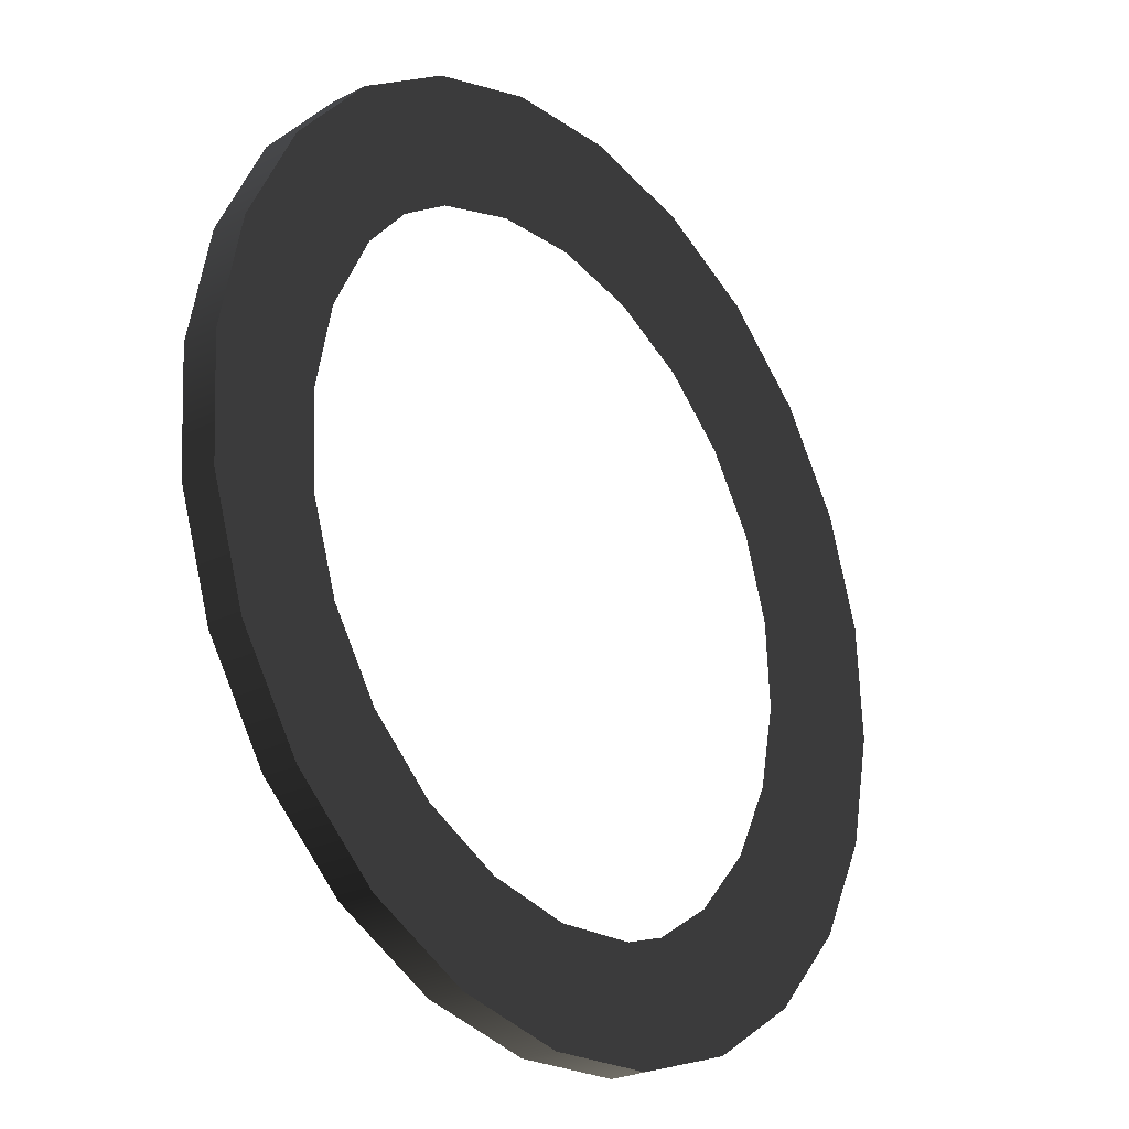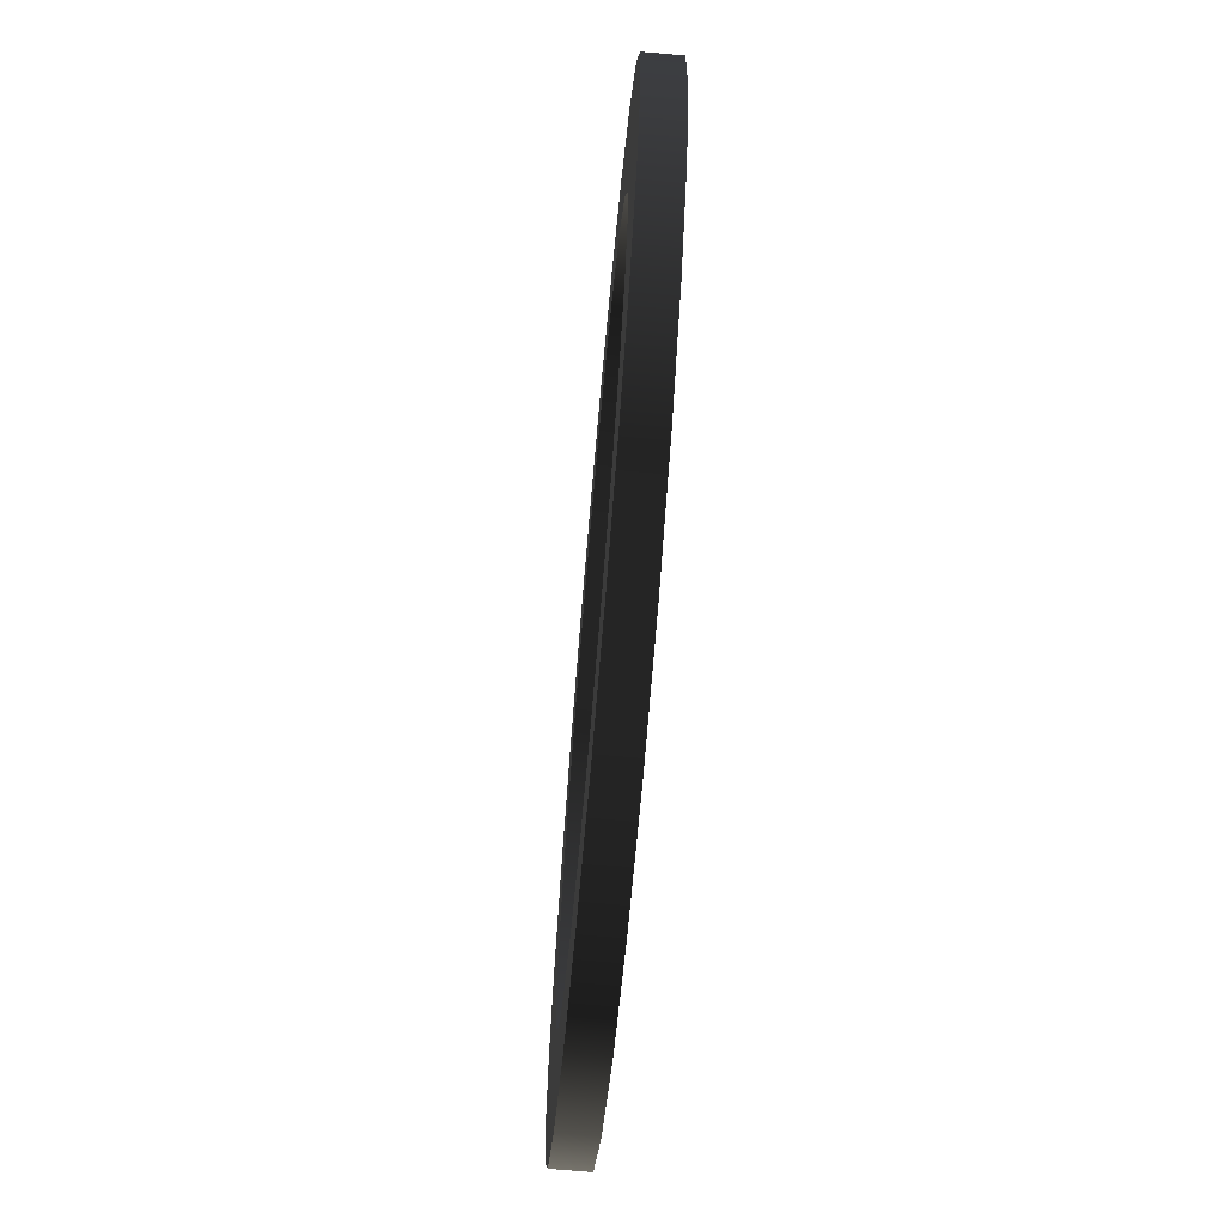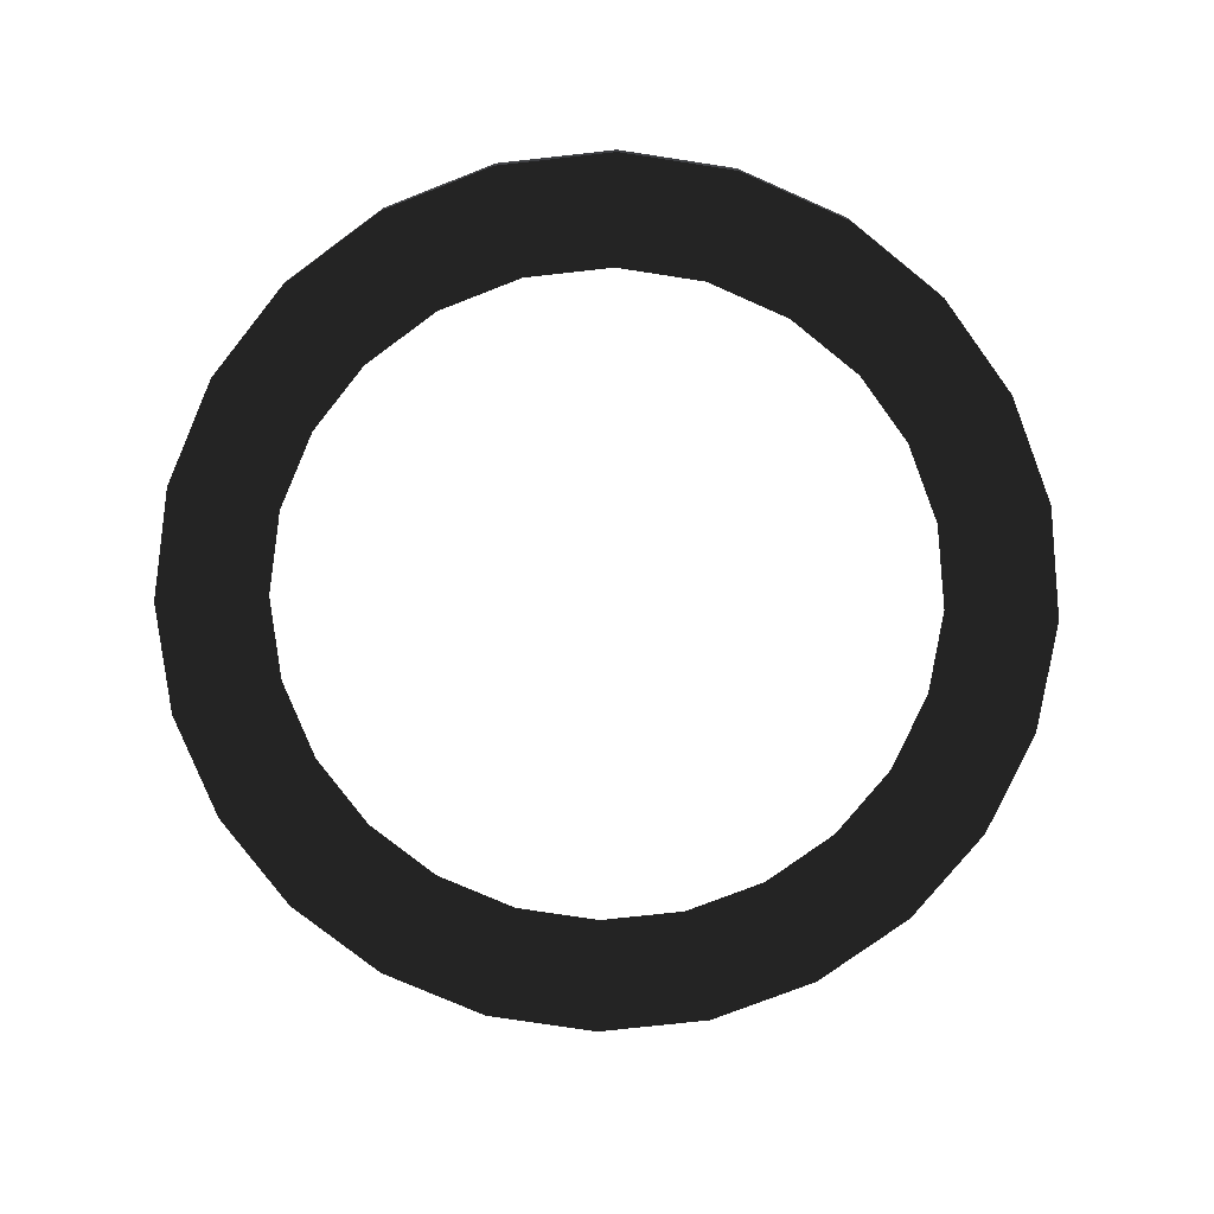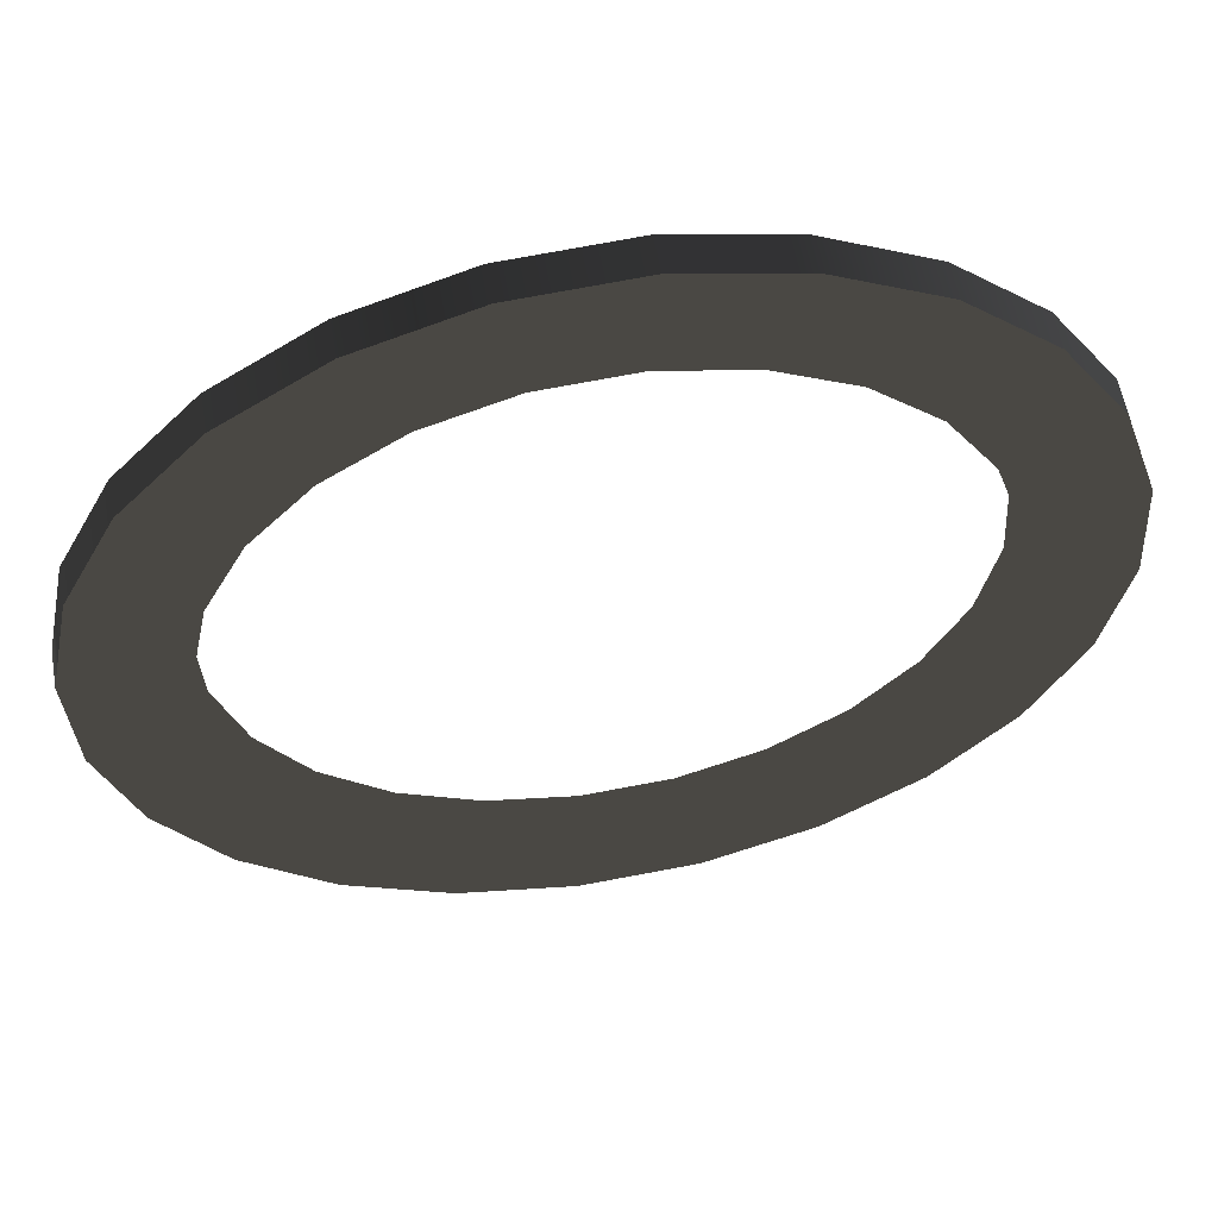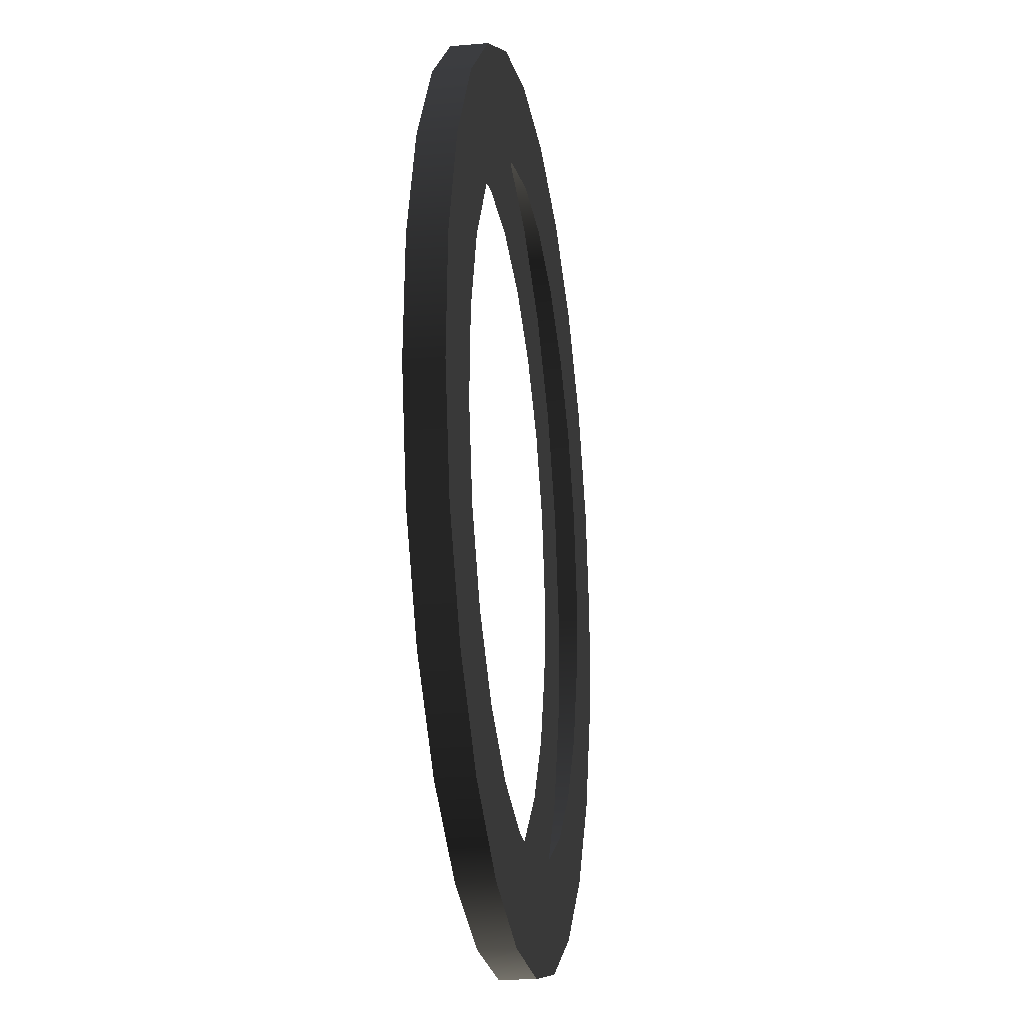
<metadata>
{"format":"obj","ext":"obj","renderer":"f3d","projection":"perspective","resolution":1024,"background":"white","views":[{"elev":-25.1,"azim":129.0,"up":"+Z"},{"elev":-71.8,"azim":85.0,"up":"+Z"},{"elev":-76.1,"azim":144.6,"up":"+Y"},{"elev":57.5,"azim":170.0,"up":"+Z"},{"elev":-20.3,"azim":-80.9,"up":"+Z"}]}
</metadata>
<code>
o #ID142
v 0.05369 0.07663 0.3513
v 0.04091 0.07663 0.3448
v 0.06437 0.07663 0.3608
v 0.07222 0.07663 0.3727
v 0.0269 0.07663 0.3419
v 0.0462 0.07663 0.3623
v 0.05428 0.07663 0.3695
v 0.07672 0.07663 0.3863
v 0.06023 0.07663 0.3785
v 0.06363 0.07663 0.3888
v 0.07755 0.07663 0.4006
v 0.06426 0.07663 0.3996
v 0.07466 0.07663 0.4146
v 0.06207 0.07663 0.4102
v 0.06824 0.07663 0.4273
v 0.05721 0.07663 0.4198
v 0.05002 0.07663 0.4279
v 0.05874 0.07663 0.438
v 0.04098 0.07663 0.4339
v 0.04679 0.07663 0.4459
v 0.03071 0.07663 0.4373
v 0.01991 0.07663 0.4379
v 0.03321 0.07663 0.4504
v 0.009312 0.07663 0.4357
v -0.000357 0.07663 0.4309
v 0.01894 0.07663 0.4512
v 0.03653 0.07663 0.3574
v 0.01263 0.07663 0.3428
v 0.02593 0.07663 0.3552
v 0.01828 0.07663 0.3557
v 0.01513 0.07663 0.3559
v -0.000945 0.07663 0.3473
v 0.004863 0.07663 0.3593
v -0.01289 0.07663 0.3551
v -0.004177 0.07663 0.3652
v -0.01137 0.07663 0.3733
v -0.0224 0.07663 0.3658
v -0.01623 0.07663 0.383
v -0.02882 0.07663 0.3786
v -0.01842 0.07663 0.3936
v -0.03171 0.07663 0.3926
v -0.01779 0.07663 0.4044
v -0.01438 0.07663 0.4146
v -0.03088 0.07663 0.4069
v -0.008439 0.07663 0.4237
v -0.02638 0.07663 0.4204
v 0.004935 0.07663 0.4483
v -0.01852 0.07663 0.4324
v -0.007843 0.07663 0.4419
v -0.01852 0.07663 0.4324
v 0.004935 0.07663 0.4483
v -0.007843 0.07663 0.4419
v -0.02638 0.07663 0.4204
v 0.01894 0.07663 0.4512
v -0.03088 0.07663 0.4069
v -0.000357 0.07663 0.4309
v -0.008439 0.07663 0.4237
v -0.01438 0.07663 0.4146
v -0.03171 0.07663 0.3926
v -0.01779 0.07663 0.4044
v -0.01842 0.07663 0.3936
v -0.02882 0.07663 0.3786
v -0.01623 0.07663 0.383
v -0.0224 0.07663 0.3658
v -0.01137 0.07663 0.3733
v -0.01289 0.07663 0.3551
v -0.004177 0.07663 0.3652
v 0.004863 0.07663 0.3593
v -0.000945 0.07663 0.3473
v 0.01513 0.07663 0.3559
v 0.01263 0.07663 0.3428
v 0.01828 0.07663 0.3557
v 0.02593 0.07663 0.3552
v 0.03653 0.07663 0.3574
v 0.0269 0.07663 0.3419
v 0.0462 0.07663 0.3623
v 0.03321 0.07663 0.4504
v 0.009312 0.07663 0.4357
v 0.01991 0.07663 0.4379
v 0.04679 0.07663 0.4459
v 0.03071 0.07663 0.4373
v 0.04098 0.07663 0.4339
v 0.05874 0.07663 0.438
v 0.05002 0.07663 0.4279
v 0.06824 0.07663 0.4273
v 0.05721 0.07663 0.4198
v 0.06207 0.07663 0.4102
v 0.07466 0.07663 0.4146
v 0.06426 0.07663 0.3996
v 0.07755 0.07663 0.4006
v 0.06363 0.07663 0.3888
v 0.07672 0.07663 0.3863
v 0.06023 0.07663 0.3785
v 0.05428 0.07663 0.3695
v 0.07222 0.07663 0.3727
v 0.04091 0.07663 0.3448
v 0.06437 0.07663 0.3608
v 0.05369 0.07663 0.3513
v -0.03088 0.07663 0.4069
v -0.03171 0.07663 0.3926
v -0.03088 0.07231 0.4069
v -0.03171 0.07231 0.3926
v -0.03171 0.07663 0.3926
v -0.03088 0.07231 0.4069
v -0.03171 0.07231 0.3926
v -0.03088 0.07663 0.4069
v -0.02882 0.07663 0.3786
v -0.02882 0.07231 0.3786
v -0.02882 0.07231 0.3786
v -0.02882 0.07663 0.3786
v -0.0224 0.07663 0.3658
v -0.0224 0.07231 0.3658
v -0.0224 0.07663 0.3658
v -0.0224 0.07231 0.3658
v -0.01289 0.07663 0.3551
v -0.01289 0.07231 0.3551
v -0.01289 0.07663 0.3551
v -0.01289 0.07231 0.3551
v -0.000945 0.07663 0.3473
v -0.000945 0.07231 0.3473
v -0.000945 0.07663 0.3473
v -0.000945 0.07231 0.3473
v 0.01263 0.07663 0.3428
v 0.01263 0.07231 0.3428
v 0.01263 0.07231 0.3428
v 0.01263 0.07663 0.3428
v 0.0269 0.07663 0.3419
v 0.0269 0.07231 0.3419
v 0.0269 0.07231 0.3419
v 0.0269 0.07663 0.3419
v 0.04091 0.07663 0.3448
v 0.04091 0.07231 0.3448
v 0.04091 0.07231 0.3448
v 0.04091 0.07663 0.3448
v 0.05369 0.07663 0.3513
v 0.05369 0.07231 0.3513
v 0.05369 0.07231 0.3513
v 0.05369 0.07663 0.3513
v 0.06437 0.07663 0.3608
v 0.06437 0.07231 0.3608
v 0.06437 0.07231 0.3608
v 0.06437 0.07663 0.3608
v 0.07222 0.07663 0.3727
v 0.07222 0.07231 0.3727
v 0.07222 0.07231 0.3727
v 0.07222 0.07663 0.3727
v 0.07672 0.07663 0.3863
v 0.07672 0.07231 0.3863
v 0.07672 0.07231 0.3863
v 0.07672 0.07663 0.3863
v 0.07755 0.07663 0.4006
v 0.07755 0.07231 0.4006
v 0.07755 0.07663 0.4006
v 0.07755 0.07231 0.4006
v 0.07466 0.07663 0.4146
v 0.07466 0.07231 0.4146
v 0.07466 0.07663 0.4146
v 0.07466 0.07231 0.4146
v 0.06824 0.07663 0.4273
v 0.06824 0.07231 0.4273
v 0.06824 0.07663 0.4273
v 0.06824 0.07231 0.4273
v 0.05874 0.07663 0.438
v 0.05874 0.07231 0.438
v 0.05874 0.07663 0.438
v 0.05874 0.07231 0.438
v 0.04679 0.07663 0.4459
v 0.04679 0.07231 0.4459
v 0.04679 0.07663 0.4459
v 0.04679 0.07231 0.4459
v 0.03321 0.07663 0.4504
v 0.03321 0.07231 0.4504
v 0.03321 0.07663 0.4504
v 0.03321 0.07231 0.4504
v 0.01894 0.07231 0.4512
v 0.01894 0.07663 0.4512
v 0.01894 0.07231 0.4512
v 0.01894 0.07663 0.4512
v 0.004935 0.07231 0.4483
v 0.004935 0.07663 0.4483
v 0.004935 0.07231 0.4483
v 0.004935 0.07663 0.4483
v -0.007843 0.07231 0.4419
v -0.007843 0.07663 0.4419
v -0.007843 0.07231 0.4419
v -0.007843 0.07663 0.4419
v -0.01852 0.07231 0.4324
v -0.01852 0.07663 0.4324
v -0.01852 0.07231 0.4324
v -0.01852 0.07663 0.4324
v -0.02638 0.07231 0.4204
v -0.02638 0.07663 0.4204
v -0.02638 0.07231 0.4204
v -0.02638 0.07663 0.4204
v 0.0462 0.07231 0.3623
v 0.03653 0.07231 0.3574
v 0.0269 0.07231 0.3419
v 0.01263 0.07231 0.3428
v 0.02593 0.07231 0.3552
v 0.01828 0.07231 0.3557
v 0.01513 0.07231 0.3559
v -0.000945 0.07231 0.3473
v 0.004863 0.07231 0.3593
v -0.01289 0.07231 0.3551
v -0.004177 0.07231 0.3652
v -0.01137 0.07231 0.3733
v -0.0224 0.07231 0.3658
v -0.01623 0.07231 0.383
v -0.02882 0.07231 0.3786
v -0.01842 0.07231 0.3936
v -0.03171 0.07231 0.3926
v -0.01779 0.07231 0.4044
v -0.01438 0.07231 0.4146
v -0.03088 0.07231 0.4069
v -0.008439 0.07231 0.4237
v -0.000357 0.07231 0.4309
v 0.01894 0.07231 0.4512
v -0.02638 0.07231 0.4204
v 0.004935 0.07231 0.4483
v -0.01852 0.07231 0.4324
v -0.007843 0.07231 0.4419
v 0.05369 0.07231 0.3513
v 0.06437 0.07231 0.3608
v 0.04091 0.07231 0.3448
v 0.07222 0.07231 0.3727
v 0.05428 0.07231 0.3695
v 0.07672 0.07231 0.3863
v 0.06023 0.07231 0.3785
v 0.06363 0.07231 0.3888
v 0.07755 0.07231 0.4006
v 0.06426 0.07231 0.3996
v 0.07466 0.07231 0.4146
v 0.06207 0.07231 0.4102
v 0.06824 0.07231 0.4273
v 0.05721 0.07231 0.4198
v 0.05002 0.07231 0.4279
v 0.05874 0.07231 0.438
v 0.04098 0.07231 0.4339
v 0.04679 0.07231 0.4459
v 0.03071 0.07231 0.4373
v 0.01991 0.07231 0.4379
v 0.03321 0.07231 0.4504
v 0.009312 0.07231 0.4357
v 0.03321 0.07231 0.4504
v -0.000357 0.07231 0.4309
v 0.01894 0.07231 0.4512
v 0.009312 0.07231 0.4357
v 0.01991 0.07231 0.4379
v 0.04679 0.07231 0.4459
v 0.03071 0.07231 0.4373
v 0.04098 0.07231 0.4339
v 0.05874 0.07231 0.438
v 0.05002 0.07231 0.4279
v 0.06824 0.07231 0.4273
v 0.05721 0.07231 0.4198
v 0.06207 0.07231 0.4102
v 0.07466 0.07231 0.4146
v 0.06426 0.07231 0.3996
v 0.07755 0.07231 0.4006
v 0.06363 0.07231 0.3888
v 0.07672 0.07231 0.3863
v 0.06023 0.07231 0.3785
v 0.05428 0.07231 0.3695
v 0.07222 0.07231 0.3727
v 0.0462 0.07231 0.3623
v 0.0269 0.07231 0.3419
v 0.04091 0.07231 0.3448
v 0.06437 0.07231 0.3608
v 0.05369 0.07231 0.3513
v 0.004935 0.07231 0.4483
v -0.01852 0.07231 0.4324
v -0.007843 0.07231 0.4419
v -0.02638 0.07231 0.4204
v -0.03088 0.07231 0.4069
v -0.008439 0.07231 0.4237
v -0.01438 0.07231 0.4146
v -0.03171 0.07231 0.3926
v -0.01779 0.07231 0.4044
v -0.01842 0.07231 0.3936
v -0.02882 0.07231 0.3786
v -0.01623 0.07231 0.383
v -0.0224 0.07231 0.3658
v -0.01137 0.07231 0.3733
v -0.01289 0.07231 0.3551
v -0.004177 0.07231 0.3652
v 0.004863 0.07231 0.3593
v -0.000945 0.07231 0.3473
v 0.01513 0.07231 0.3559
v 0.01263 0.07231 0.3428
v 0.01828 0.07231 0.3557
v 0.02593 0.07231 0.3552
v 0.03653 0.07231 0.3574
f 3 2 1
f 4 2 3
f 4 5 2
f 4 6 5
f 4 7 6
f 8 7 4
f 8 9 7
f 8 10 9
f 11 10 8
f 11 12 10
f 13 12 11
f 13 14 12
f 15 14 13
f 15 16 14
f 15 17 16
f 18 17 15
f 18 19 17
f 20 19 18
f 20 21 19
f 20 22 21
f 23 22 20
f 23 24 22
f 23 25 24
f 25 23 26
f 27 5 6
f 27 28 5
f 29 28 27
f 30 28 29
f 31 28 30
f 31 32 28
f 33 32 31
f 33 34 32
f 35 34 33
f 36 34 35
f 36 37 34
f 38 37 36
f 38 39 37
f 40 39 38
f 40 41 39
f 42 41 40
f 43 41 42
f 43 44 41
f 45 44 43
f 25 44 45
f 26 44 25
f 26 46 44
f 47 46 26
f 47 48 46
f 48 47 49
f 52 51 50
f 53 50 51
f 54 53 51
f 55 53 54
f 56 55 54
f 57 55 56
f 58 55 57
f 59 55 58
f 60 59 58
f 61 59 60
f 62 59 61
f 63 62 61
f 64 62 63
f 65 64 63
f 66 64 65
f 67 66 65
f 68 66 67
f 69 66 68
f 70 69 68
f 71 69 70
f 72 71 70
f 73 71 72
f 74 71 73
f 75 71 74
f 76 75 74
f 54 77 56
f 78 56 77
f 79 78 77
f 80 79 77
f 81 79 80
f 82 81 80
f 83 82 80
f 84 82 83
f 85 84 83
f 86 84 85
f 87 86 85
f 88 87 85
f 89 87 88
f 90 89 88
f 91 89 90
f 92 91 90
f 93 91 92
f 94 93 92
f 95 94 92
f 76 94 95
f 75 76 95
f 96 75 95
f 97 96 95
f 98 96 97
f 101 100 99
f 100 101 102
f 105 104 103
f 106 103 104
f 100 108 107
f 108 100 102
f 105 103 109
f 110 109 103
f 108 111 107
f 111 108 112
f 114 109 113
f 110 113 109
f 112 115 111
f 115 112 116
f 118 114 117
f 113 117 114
f 116 119 115
f 119 116 120
f 122 118 121
f 117 121 118
f 119 124 123
f 124 119 120
f 122 121 125
f 126 125 121
f 123 128 127
f 128 123 124
f 125 126 129
f 130 129 126
f 127 132 131
f 132 127 128
f 129 130 133
f 134 133 130
f 131 136 135
f 136 131 132
f 133 134 137
f 138 137 134
f 135 140 139
f 140 135 136
f 137 138 141
f 142 141 138
f 139 144 143
f 144 139 140
f 141 142 145
f 146 145 142
f 143 148 147
f 148 143 144
f 145 146 149
f 150 149 146
f 148 151 147
f 151 148 152
f 154 149 153
f 150 153 149
f 152 155 151
f 155 152 156
f 158 154 157
f 153 157 154
f 156 159 155
f 159 156 160
f 162 158 161
f 157 161 158
f 160 163 159
f 163 160 164
f 166 162 165
f 161 165 162
f 164 167 163
f 167 164 168
f 170 166 169
f 165 169 166
f 168 171 167
f 171 168 172
f 174 170 173
f 169 173 170
f 175 171 172
f 171 175 176
f 178 177 173
f 174 173 177
f 179 176 175
f 176 179 180
f 182 181 178
f 177 178 181
f 183 180 179
f 180 183 184
f 186 185 182
f 181 182 185
f 187 184 183
f 184 187 188
f 190 189 186
f 185 186 189
f 191 188 187
f 188 191 192
f 194 193 190
f 189 190 193
f 101 192 191
f 192 101 99
f 106 104 194
f 193 194 104
f 197 196 195
f 198 196 197
f 198 199 196
f 198 200 199
f 198 201 200
f 202 201 198
f 202 203 201
f 204 203 202
f 204 205 203
f 204 206 205
f 207 206 204
f 207 208 206
f 209 208 207
f 209 210 208
f 211 210 209
f 211 212 210
f 211 213 212
f 214 213 211
f 214 215 213
f 214 216 215
f 214 217 216
f 218 217 214
f 218 219 217
f 220 219 218
f 219 220 221
f 224 223 222
f 224 225 223
f 197 225 224
f 195 225 197
f 226 225 195
f 226 227 225
f 228 227 226
f 229 227 228
f 229 230 227
f 231 230 229
f 231 232 230
f 233 232 231
f 233 234 232
f 235 234 233
f 236 234 235
f 236 237 234
f 238 237 236
f 238 239 237
f 240 239 238
f 241 239 240
f 241 242 239
f 243 242 241
f 216 242 243
f 242 216 217
f 246 245 244
f 247 244 245
f 248 244 247
f 249 244 248
f 250 249 248
f 251 249 250
f 252 249 251
f 253 252 251
f 254 252 253
f 255 254 253
f 256 254 255
f 257 254 256
f 258 257 256
f 259 257 258
f 260 259 258
f 261 259 260
f 262 261 260
f 263 261 262
f 264 261 263
f 265 264 263
f 266 264 265
f 267 264 266
f 268 264 267
f 269 268 267
f 272 271 270
f 273 270 271
f 246 270 273
f 274 246 273
f 245 246 274
f 275 245 274
f 276 275 274
f 277 276 274
f 278 276 277
f 279 278 277
f 280 279 277
f 281 279 280
f 282 281 280
f 283 281 282
f 284 283 282
f 285 283 284
f 286 285 284
f 287 286 284
f 288 286 287
f 289 288 287
f 290 288 289
f 291 290 289
f 292 291 289
f 266 292 289
f 265 292 266

</code>
